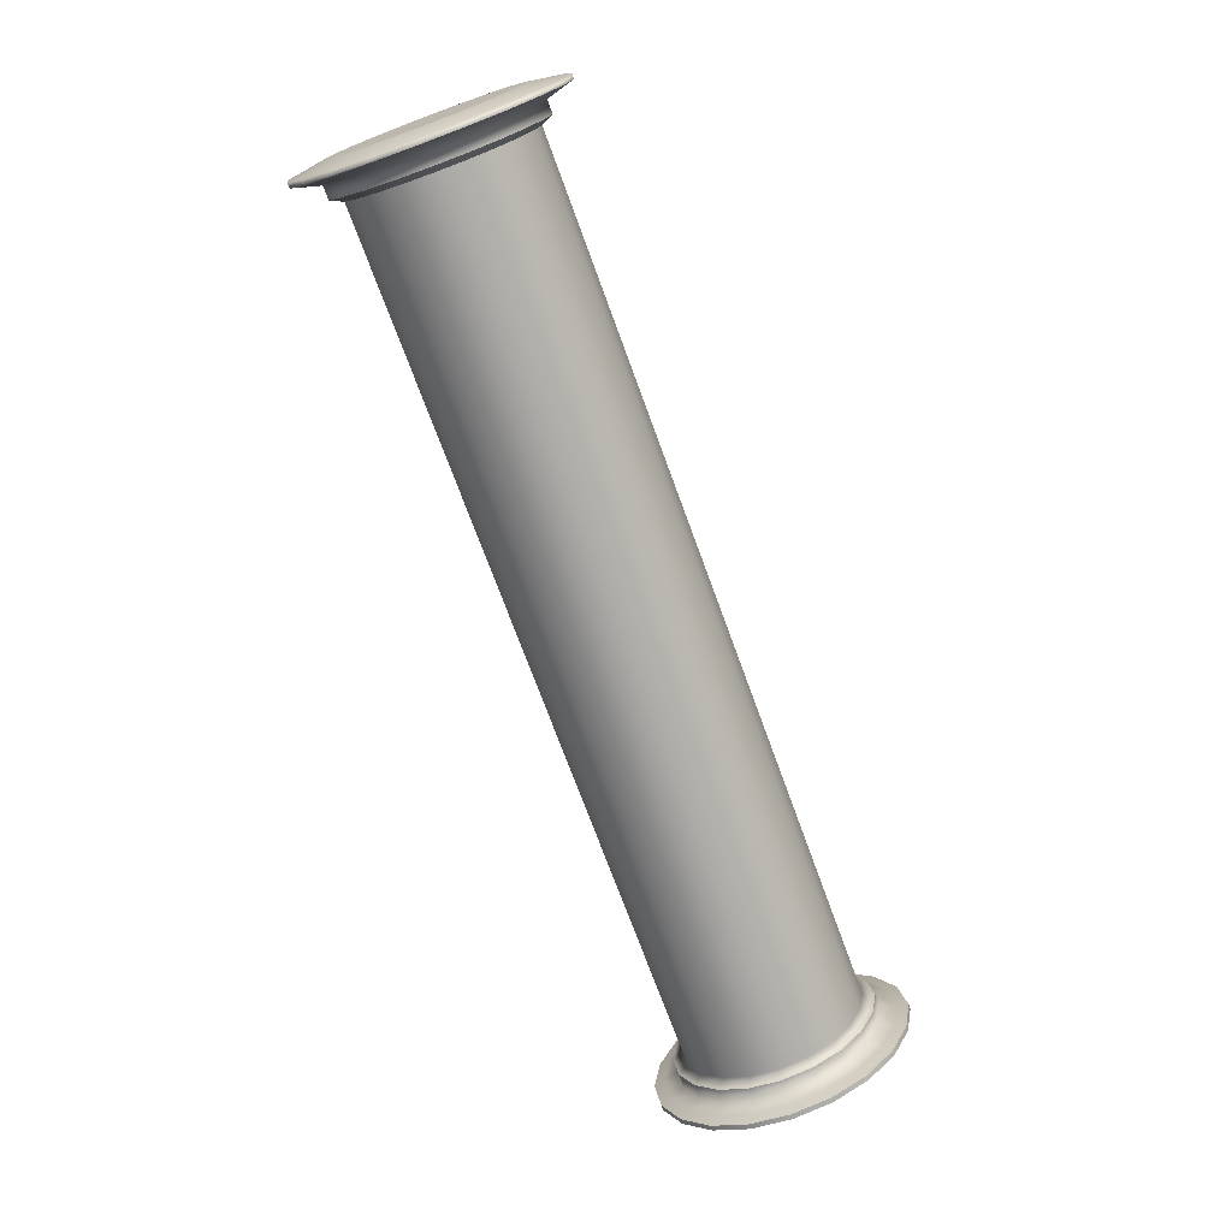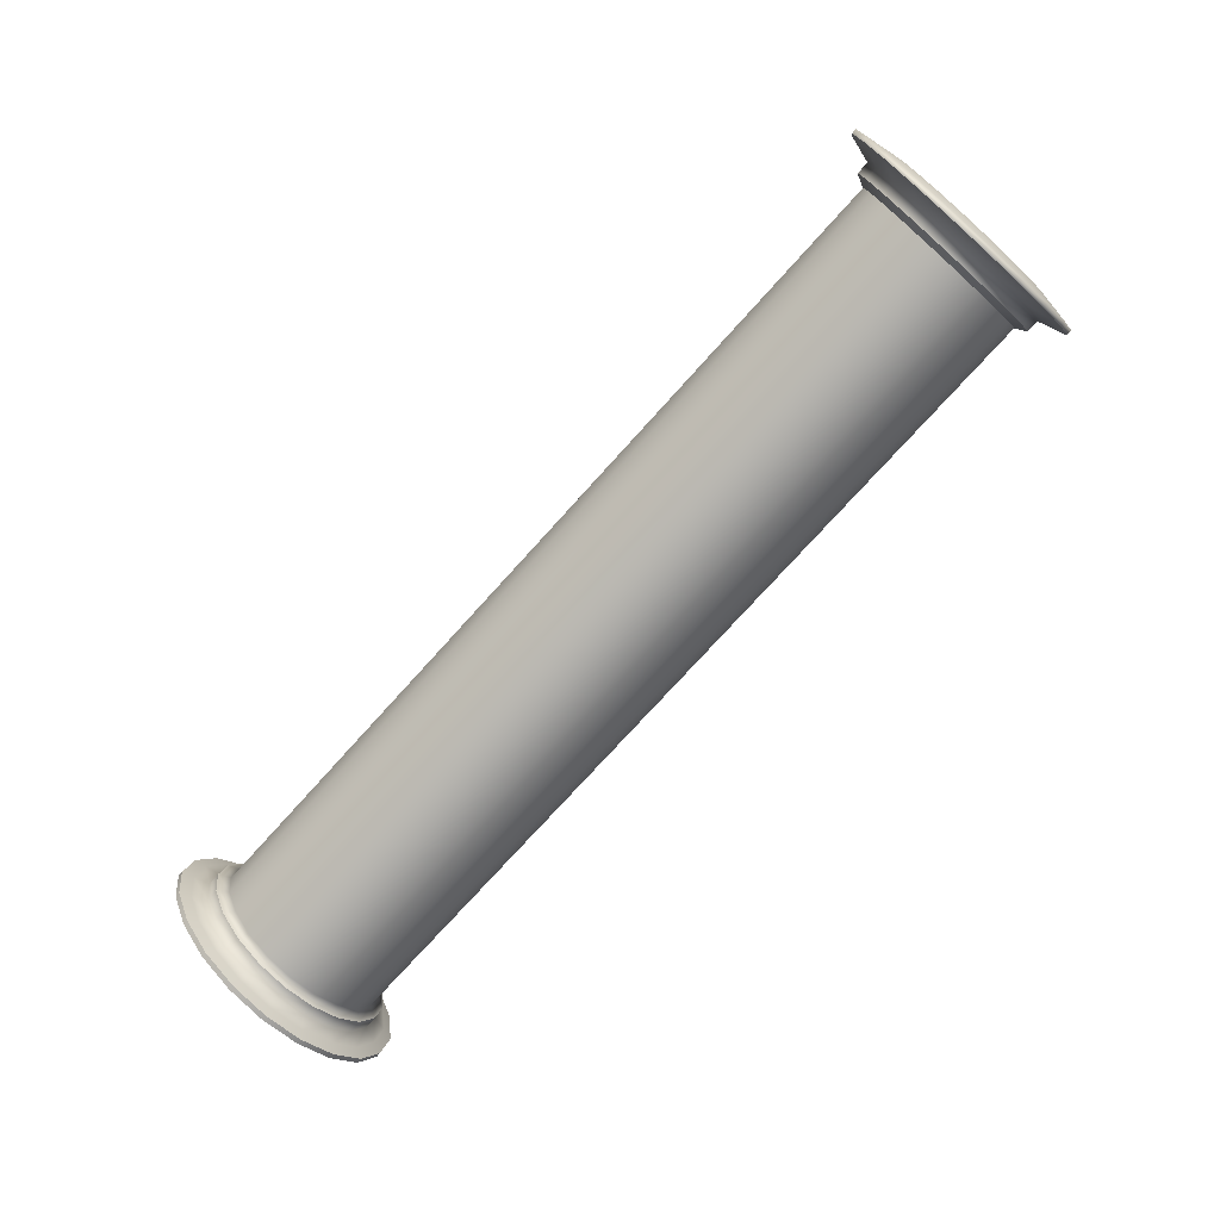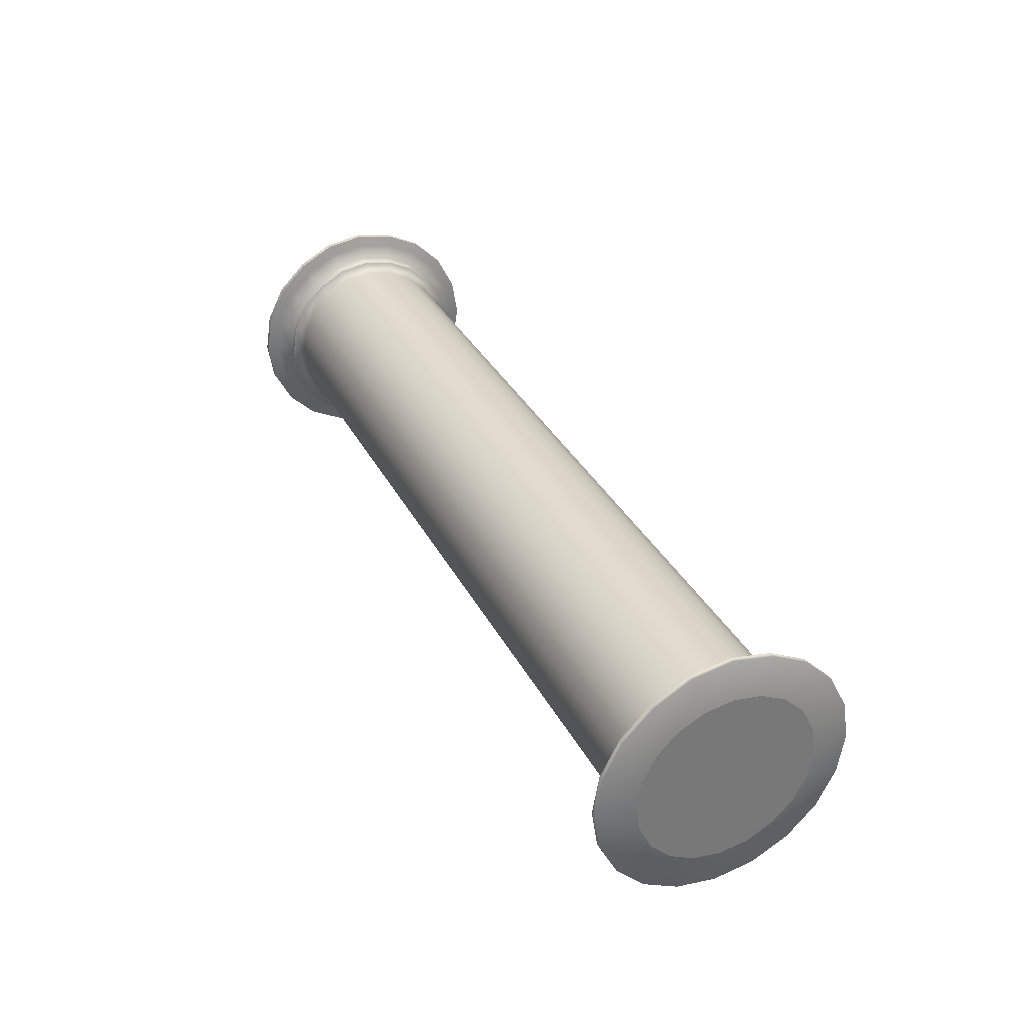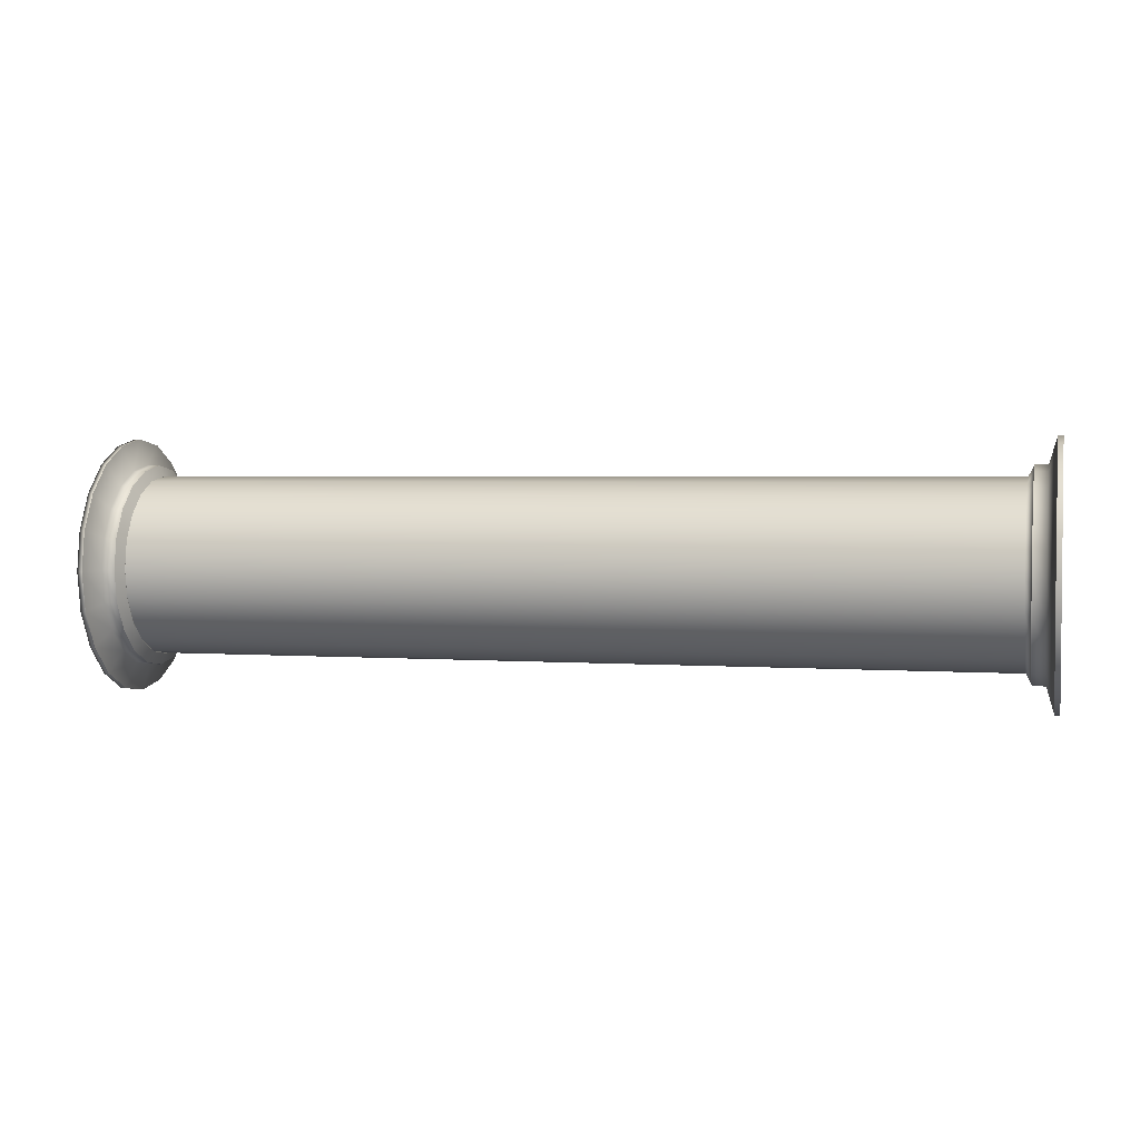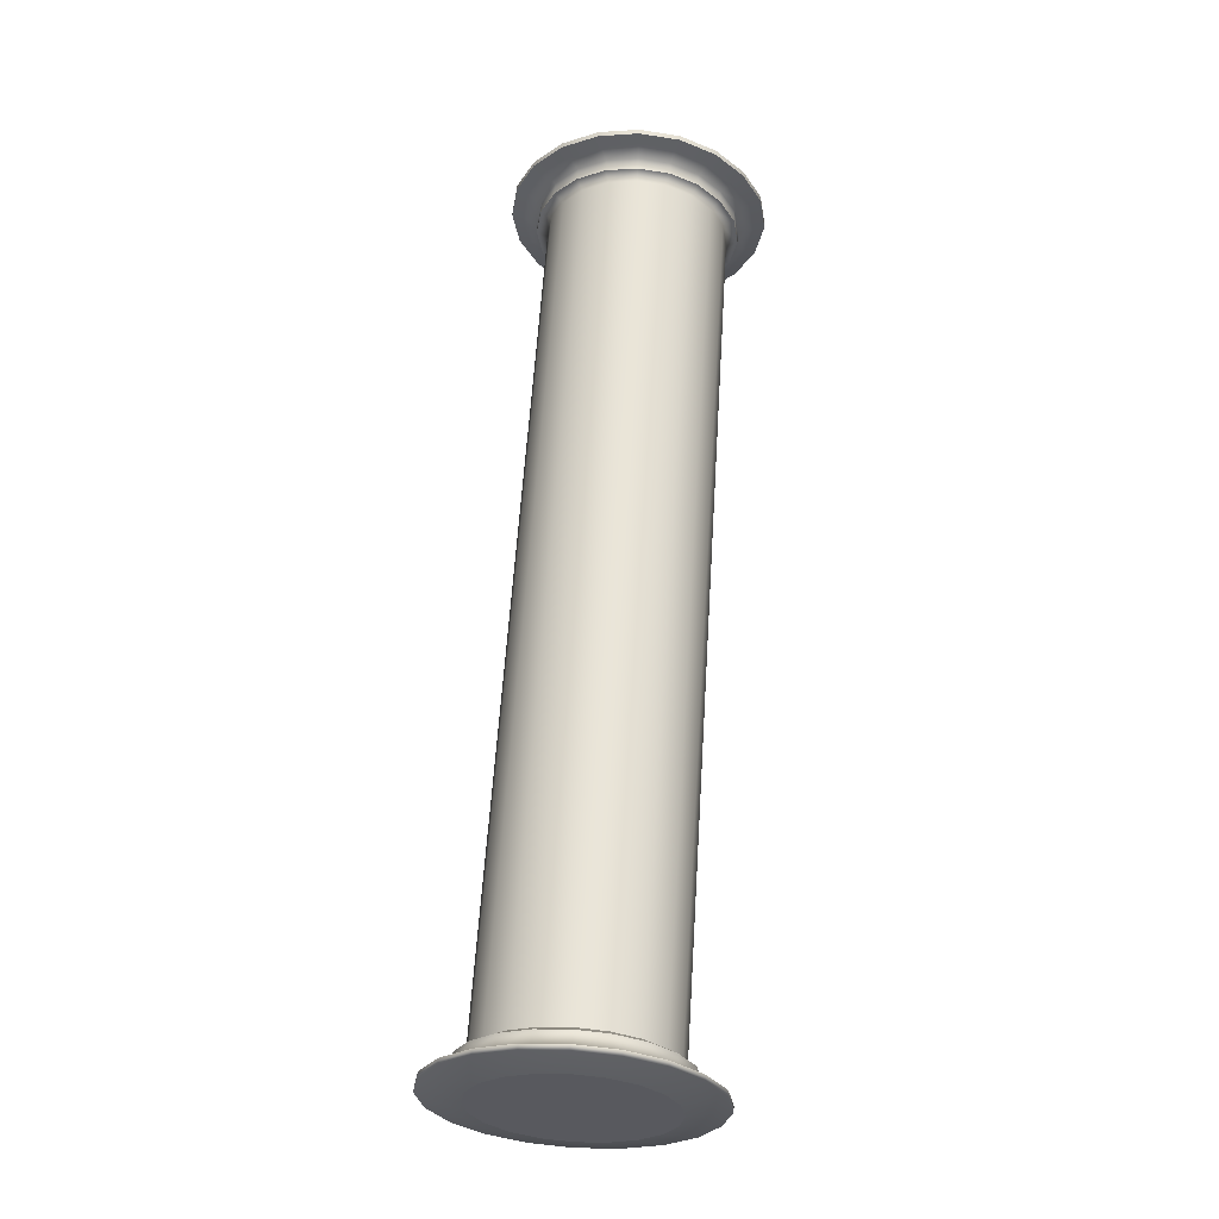
<metadata>
{"format":"obj","ext":"obj","renderer":"f3d","projection":"perspective","resolution":1024,"background":"white","views":[{"elev":-73.0,"azim":-69.9,"up":"+Y"},{"elev":-74.8,"azim":-132.0,"up":"+Y"},{"elev":33.9,"azim":-114.2,"up":"+Z"},{"elev":3.0,"azim":13.9,"up":"+Z"},{"elev":59.7,"azim":-86.4,"up":"+Y"}]}
</metadata>
<code>
g default
v -5.092 2.985 -0.4489
v -5.092 2.783 -0.8448
v -5.092 2.469 -1.159
v -5.092 2.073 -1.361
v -5.092 1.634 -1.43
v -5.092 1.195 -1.361
v -5.092 0.7995 -1.159
v -5.092 0.4854 -0.8448
v -5.092 0.2836 -0.4489
v -5.092 0.2141 -0.01002
v -5.092 0.2836 0.4288
v -5.092 0.4854 0.8247
v -5.092 0.7995 1.139
v -5.092 1.195 1.341
v -5.092 1.63 1.424
v -5.092 2.078 1.354
v -5.092 2.469 1.139
v -5.092 2.783 0.8247
v -5.092 2.985 0.4288
v -5.092 3.054 -0.01002
v -5.158 2.588 -0.309
v -5.158 2.446 -0.5878
v -5.158 2.224 -0.809
v -5.158 1.946 -0.9511
v -5.158 1.637 -1
v -5.158 1.328 -0.9511
v -5.158 1.049 -0.809
v -5.158 0.8277 -0.5878
v -5.158 0.6857 -0.309
v -5.158 0.6367 0
v -5.158 0.6857 0.309
v -5.158 0.8277 0.5878
v -5.158 1.049 0.809
v -5.158 1.328 0.9511
v -5.158 1.637 1
v -5.158 1.946 0.9511
v -5.158 2.224 0.809
v -5.158 2.446 0.5878
v -5.158 2.588 0.309
v -5.158 2.637 0
v -5.035 2.783 0.8247
v -5.035 2.985 0.4288
v -5.035 2.469 1.139
v -5.035 2.078 1.354
v -5.035 1.63 1.424
v -5.035 1.195 1.341
v -5.035 0.7995 1.139
v -5.035 0.4854 0.8247
v -5.035 0.2836 0.4288
v -5.035 0.2141 -0.01002
v -5.035 0.2836 -0.4489
v -5.035 0.4854 -0.8448
v -5.035 0.7995 -1.159
v -5.035 1.195 -1.361
v -5.035 1.634 -1.43
v -5.035 2.073 -1.361
v -5.035 2.469 -1.159
v -5.035 2.783 -0.8448
v -5.035 2.985 -0.4489
v -5.035 3.054 -0.01002
v -4.949 2.544 0.6528
v -4.949 2.704 0.3391
v -4.949 2.296 0.9017
v -4.949 1.985 1.072
v -4.949 1.631 1.128
v -4.949 1.287 1.061
v -4.949 0.973 0.9017
v -4.949 0.7241 0.6528
v -4.949 0.5643 0.3391
v -4.949 0.5093 -0.008533
v -4.949 0.5643 -0.3562
v -4.949 0.7241 -0.6698
v -4.949 0.973 -0.9187
v -4.949 1.287 -1.079
v -4.949 1.634 -1.134
v -4.949 1.982 -1.079
v -4.949 2.296 -0.9187
v -4.949 2.544 -0.6698
v -4.949 2.704 -0.3562
v -4.949 2.759 -0.008533
v -4.807 2.544 0.6528
v -4.807 2.704 0.3391
v -4.807 2.296 0.9017
v -4.807 1.985 1.072
v -4.807 1.631 1.128
v -4.807 1.287 1.061
v -4.807 0.973 0.9017
v -4.807 0.7241 0.6528
v -4.807 0.5643 0.3391
v -4.807 0.5093 -0.008533
v -4.807 0.5643 -0.3562
v -4.807 0.7241 -0.6698
v -4.807 0.973 -0.9187
v -4.807 1.287 -1.079
v -4.807 1.634 -1.134
v -4.807 1.982 -1.079
v -4.807 2.296 -0.9187
v -4.807 2.544 -0.6698
v -4.807 2.704 -0.3562
v -4.807 2.759 -0.008533
v -4.744 2.443 0.5799
v -4.744 2.585 0.3011
v -4.744 2.222 0.8011
v -4.744 1.946 0.9523
v -4.744 1.631 1.002
v -4.744 1.325 0.9432
v -4.744 1.047 0.8011
v -4.744 0.8253 0.5799
v -4.744 0.6833 0.3011
v -4.744 0.6343 -0.007903
v -4.744 0.6833 -0.3169
v -4.744 0.8253 -0.5957
v -4.744 1.047 -0.8169
v -4.744 1.325 -0.959
v -4.744 1.634 -1.008
v -4.744 1.943 -0.959
v -4.744 2.222 -0.8169
v -4.744 2.443 -0.5957
v -4.744 2.585 -0.3169
v -4.744 2.634 -0.007903
v 4.791 2.588 -0.309
v 4.791 2.446 -0.5878
v 4.791 2.224 -0.809
v 4.791 1.946 -0.9511
v 4.791 1.637 -1
v 4.791 1.328 -0.9511
v 4.791 1.049 -0.809
v 4.791 0.8277 -0.5878
v 4.791 0.6857 -0.309
v 4.791 0.6367 0
v 4.791 0.6857 0.309
v 4.791 0.8277 0.5878
v 4.791 1.049 0.809
v 4.791 1.328 0.9511
v 4.791 1.634 1.01
v 4.791 1.949 0.9602
v 4.791 2.224 0.809
v 4.791 2.446 0.5878
v 4.791 2.588 0.309
v 4.791 2.637 -0
v -4.791 2.588 -0.309
v -4.791 2.446 -0.5878
v -4.791 2.224 -0.809
v -4.791 1.946 -0.9511
v -4.791 1.637 -1
v -4.791 1.328 -0.9511
v -4.791 1.049 -0.809
v -4.791 0.8277 -0.5878
v -4.791 0.6857 -0.309
v -4.791 0.6367 0
v -4.791 0.6857 0.309
v -4.791 0.8277 0.5878
v -4.791 1.049 0.809
v -4.791 1.328 0.9511
v -4.791 1.637 1
v -4.791 1.946 0.9511
v -4.791 2.224 0.809
v -4.791 2.446 0.5878
v -4.791 2.588 0.309
v -4.791 2.637 0
v 4.854 2.547 0.6607
v 4.854 2.707 0.347
v 4.854 2.298 0.9096
v 4.854 1.988 1.08
v 4.854 1.633 1.136
v 4.854 1.289 1.069
v 4.854 0.9754 0.9096
v 4.854 0.7265 0.6607
v 4.854 0.5667 0.347
v 4.854 0.5117 -0.000631
v 4.854 0.5667 -0.3483
v 4.854 0.7265 -0.6619
v 4.854 0.9754 -0.9108
v 4.854 1.289 -1.071
v 4.854 1.637 -1.126
v 4.854 1.984 -1.071
v 4.854 2.298 -0.9108
v 4.854 2.547 -0.6619
v 4.854 2.707 -0.3483
v 4.854 2.762 -0.000631
v 4.996 2.547 0.6607
v 4.996 2.707 0.347
v 4.996 2.298 0.9096
v 4.996 1.988 1.08
v 4.996 1.633 1.136
v 4.996 1.289 1.069
v 4.996 0.9754 0.9096
v 4.996 0.7265 0.6607
v 4.996 0.5667 0.347
v 4.996 0.5117 -0.000631
v 4.996 0.5667 -0.3483
v 4.996 0.7265 -0.6619
v 4.996 0.9754 -0.9108
v 4.996 1.289 -1.071
v 4.996 1.637 -1.126
v 4.996 1.984 -1.071
v 4.996 2.298 -0.9108
v 4.996 2.547 -0.6619
v 4.996 2.707 -0.3483
v 4.996 2.762 -0.000631
v 5.082 2.786 0.8326
v 5.082 2.987 0.4367
v 5.082 2.471 1.147
v 5.082 2.08 1.361
v 5.082 1.632 1.432
v 5.082 1.198 1.349
v 5.082 0.802 1.147
v 5.082 0.4878 0.8326
v 5.082 0.286 0.4367
v 5.082 0.2165 -0.002119
v 5.082 0.286 -0.441
v 5.082 0.4878 -0.8369
v 5.082 0.802 -1.151
v 5.082 1.198 -1.353
v 5.082 1.637 -1.422
v 5.082 2.076 -1.353
v 5.082 2.471 -1.151
v 5.082 2.786 -0.8369
v 5.082 2.987 -0.441
v 5.082 3.057 -0.002119
v 5.138 2.786 0.8326
v 5.138 2.987 0.4367
v 5.138 2.471 1.147
v 5.138 2.08 1.361
v 5.138 1.632 1.432
v 5.138 1.198 1.349
v 5.138 0.802 1.147
v 5.138 0.4878 0.8326
v 5.138 0.286 0.4367
v 5.138 0.2165 -0.002119
v 5.138 0.286 -0.441
v 5.138 0.4878 -0.8369
v 5.138 0.802 -1.151
v 5.138 1.198 -1.353
v 5.138 1.637 -1.422
v 5.138 2.076 -1.353
v 5.138 2.471 -1.151
v 5.138 2.786 -0.8369
v 5.138 2.987 -0.441
v 5.138 3.057 -0.002119
v 5.059 2.723 0.7878
v 5.059 2.426 1.085
v 5.059 2.056 1.288
v 5.059 1.633 1.355
v 5.059 1.222 1.276
v 5.059 0.8472 1.085
v 5.059 0.5501 0.7878
v 5.059 0.3593 0.4133
v 5.059 0.2935 -0.001731
v 5.059 0.3593 -0.4168
v 5.059 0.5501 -0.7912
v 5.059 0.8472 -1.088
v 5.059 1.222 -1.279
v 5.059 1.637 -1.345
v 5.059 2.052 -1.279
v 5.059 2.426 -1.088
v 5.059 2.723 -0.7912
v 5.059 2.914 -0.4168
v 5.059 2.98 -0.001731
v 5.059 2.914 0.4133
v 5.045 2.685 0.7598
v 5.045 2.398 1.046
v 5.045 2.041 1.242
v 5.045 1.633 1.307
v 5.045 1.236 1.23
v 5.045 0.8754 1.046
v 5.045 0.5888 0.7598
v 5.045 0.4049 0.3988
v 5.045 0.3415 -0.001489
v 5.045 0.4049 -0.4017
v 5.045 0.5888 -0.7628
v 5.045 0.8754 -1.049
v 5.045 1.236 -1.233
v 5.045 1.637 -1.297
v 5.045 2.037 -1.233
v 5.045 2.398 -1.049
v 5.045 2.685 -0.7628
v 5.045 2.869 -0.4017
v 5.045 2.932 -0.001489
v 5.045 2.869 0.3988
g Pipe_straight
f 1 2 22 21
f 2 3 23 22
f 3 4 24 23
f 4 5 25 24
f 5 6 26 25
f 6 7 27 26
f 7 8 28 27
f 8 9 29 28
f 9 10 30 29
f 10 11 31 30
f 11 12 32 31
f 12 13 33 32
f 13 14 34 33
f 14 15 35 34
f 15 16 36 35
f 16 17 37 36
f 17 18 38 37
f 18 19 39 38
f 19 20 40 39
f 20 1 21 40
f 102 101 103 104 105 106 107 108 109 110 111 112 113 114 115 116 117 118 119 120
f 40 21 22 23 24 25 26 27 28 29 30 31 32 33 34 35 36 37 38 39
f 19 18 41 42
f 18 17 43 41
f 17 16 44 43
f 16 15 45 44
f 15 14 46 45
f 14 13 47 46
f 13 12 48 47
f 12 11 49 48
f 11 10 50 49
f 10 9 51 50
f 9 8 52 51
f 8 7 53 52
f 7 6 54 53
f 6 5 55 54
f 5 4 56 55
f 4 3 57 56
f 3 2 58 57
f 2 1 59 58
f 1 20 60 59
f 20 19 42 60
f 42 41 61 62
f 41 43 63 61
f 43 44 64 63
f 44 45 65 64
f 45 46 66 65
f 46 47 67 66
f 47 48 68 67
f 48 49 69 68
f 49 50 70 69
f 50 51 71 70
f 51 52 72 71
f 52 53 73 72
f 53 54 74 73
f 54 55 75 74
f 55 56 76 75
f 56 57 77 76
f 57 58 78 77
f 58 59 79 78
f 59 60 80 79
f 60 42 62 80
f 62 61 81 82
f 61 63 83 81
f 63 64 84 83
f 64 65 85 84
f 65 66 86 85
f 66 67 87 86
f 67 68 88 87
f 68 69 89 88
f 69 70 90 89
f 70 71 91 90
f 71 72 92 91
f 72 73 93 92
f 73 74 94 93
f 74 75 95 94
f 75 76 96 95
f 76 77 97 96
f 77 78 98 97
f 78 79 99 98
f 79 80 100 99
f 80 62 82 100
f 82 81 101 102
f 81 83 103 101
f 83 84 104 103
f 84 85 105 104
f 85 86 106 105
f 86 87 107 106
f 87 88 108 107
f 88 89 109 108
f 89 90 110 109
f 90 91 111 110
f 91 92 112 111
f 92 93 113 112
f 93 94 114 113
f 94 95 115 114
f 95 96 116 115
f 96 97 117 116
f 97 98 118 117
f 98 99 119 118
f 99 100 120 119
f 100 82 102 120
f 121 122 142 141
f 122 123 143 142
f 123 124 144 143
f 124 125 145 144
f 125 126 146 145
f 126 127 147 146
f 127 128 148 147
f 128 129 149 148
f 129 130 150 149
f 130 131 151 150
f 131 132 152 151
f 132 133 153 152
f 133 134 154 153
f 134 135 155 154
f 135 136 156 155
f 136 137 157 156
f 137 138 158 157
f 138 139 159 158
f 139 140 160 159
f 140 121 141 160
f 222 221 223 224 225 226 227 228 229 230 231 232 233 234 235 236 237 238 239 240
f 160 141 142 143 144 145 146 147 148 149 150 151 152 153 154 155 156 157 158 159
f 139 138 161 162
f 138 137 163 161
f 137 136 164 163
f 136 135 165 164
f 135 134 166 165
f 134 133 167 166
f 133 132 168 167
f 132 131 169 168
f 131 130 170 169
f 130 129 171 170
f 129 128 172 171
f 128 127 173 172
f 127 126 174 173
f 126 125 175 174
f 125 124 176 175
f 124 123 177 176
f 123 122 178 177
f 122 121 179 178
f 121 140 180 179
f 140 139 162 180
f 162 161 181 182
f 161 163 183 181
f 163 164 184 183
f 164 165 185 184
f 165 166 186 185
f 166 167 187 186
f 167 168 188 187
f 168 169 189 188
f 169 170 190 189
f 170 171 191 190
f 171 172 192 191
f 172 173 193 192
f 173 174 194 193
f 174 175 195 194
f 175 176 196 195
f 176 177 197 196
f 177 178 198 197
f 178 179 199 198
f 179 180 200 199
f 180 162 182 200
f 260 241 201 202
f 241 242 203 201
f 242 243 204 203
f 243 244 205 204
f 244 245 206 205
f 245 246 207 206
f 246 247 208 207
f 247 248 209 208
f 248 249 210 209
f 249 250 211 210
f 250 251 212 211
f 251 252 213 212
f 252 253 214 213
f 253 254 215 214
f 254 255 216 215
f 255 256 217 216
f 256 257 218 217
f 257 258 219 218
f 258 259 220 219
f 259 260 202 220
f 202 201 221 222
f 201 203 223 221
f 203 204 224 223
f 204 205 225 224
f 205 206 226 225
f 206 207 227 226
f 207 208 228 227
f 208 209 229 228
f 209 210 230 229
f 210 211 231 230
f 211 212 232 231
f 212 213 233 232
f 213 214 234 233
f 214 215 235 234
f 215 216 236 235
f 216 217 237 236
f 217 218 238 237
f 218 219 239 238
f 219 220 240 239
f 220 202 222 240
f 261 262 242 241
f 262 263 243 242
f 263 264 244 243
f 264 265 245 244
f 265 266 246 245
f 266 267 247 246
f 267 268 248 247
f 268 269 249 248
f 269 270 250 249
f 270 271 251 250
f 271 272 252 251
f 272 273 253 252
f 273 274 254 253
f 274 275 255 254
f 275 276 256 255
f 276 277 257 256
f 277 278 258 257
f 278 279 259 258
f 279 280 260 259
f 280 261 241 260
f 181 183 262 261
f 183 184 263 262
f 184 185 264 263
f 185 186 265 264
f 186 187 266 265
f 187 188 267 266
f 188 189 268 267
f 189 190 269 268
f 190 191 270 269
f 191 192 271 270
f 192 193 272 271
f 193 194 273 272
f 194 195 274 273
f 195 196 275 274
f 196 197 276 275
f 197 198 277 276
f 198 199 278 277
f 199 200 279 278
f 200 182 280 279
f 182 181 261 280

</code>
